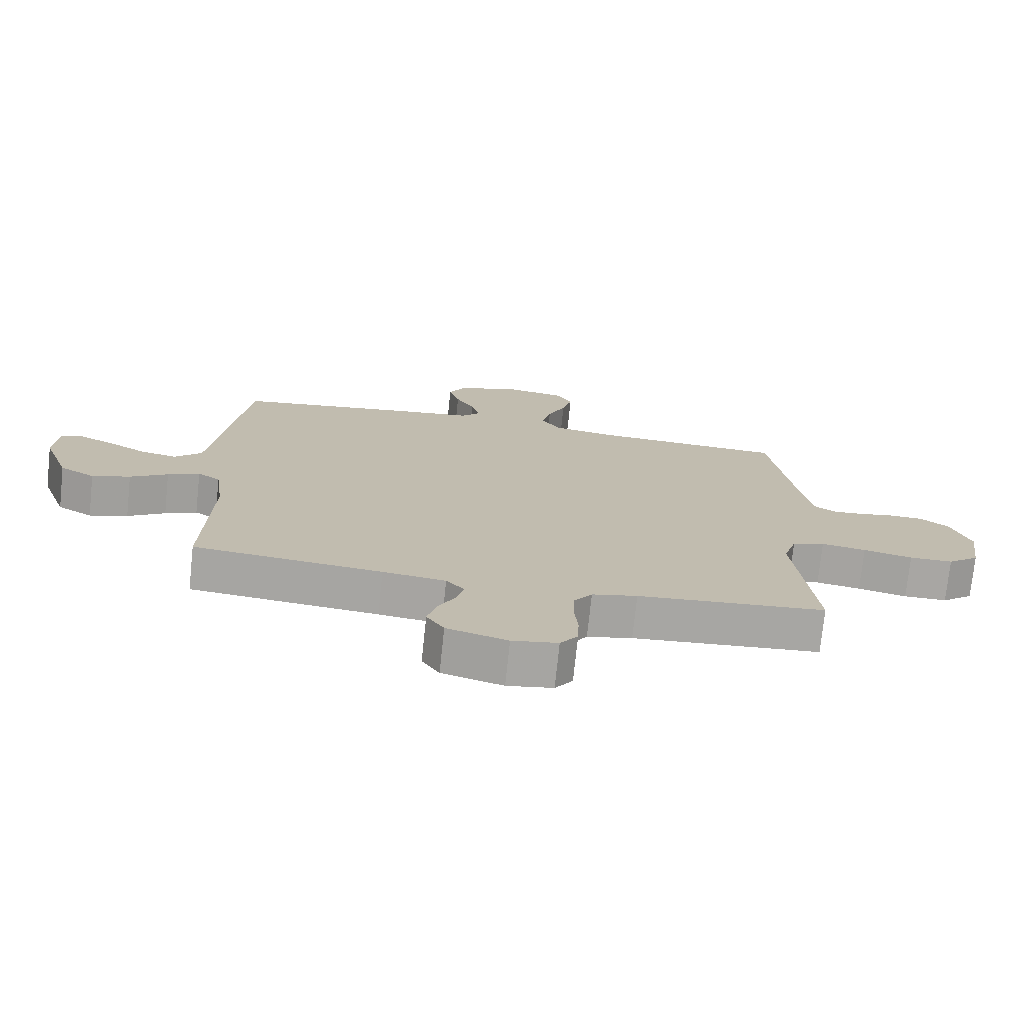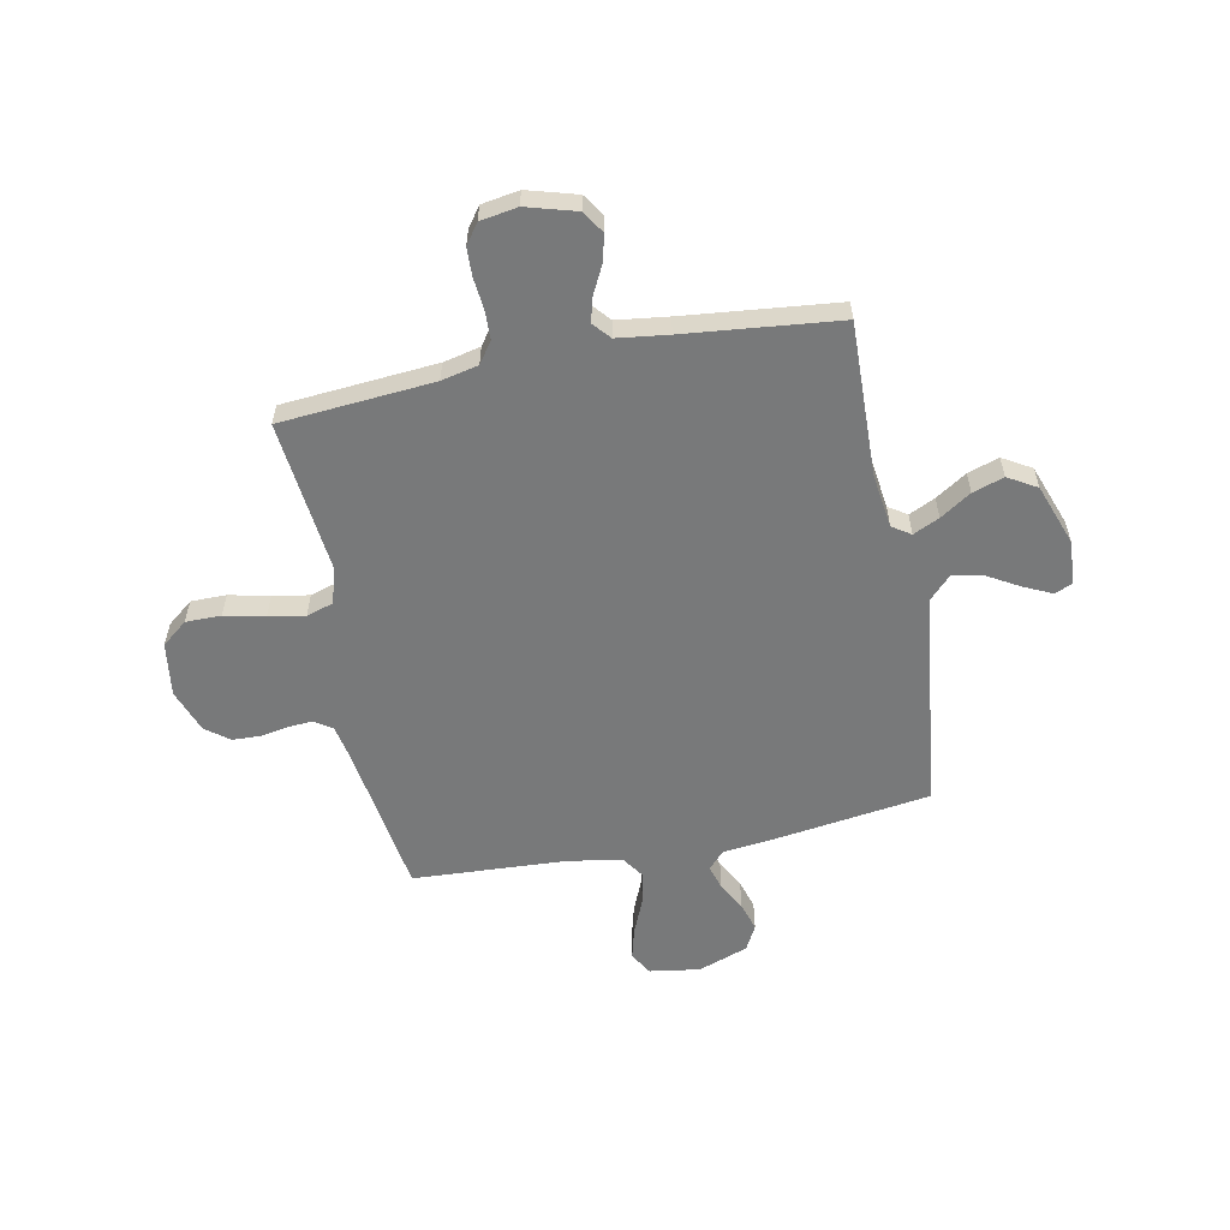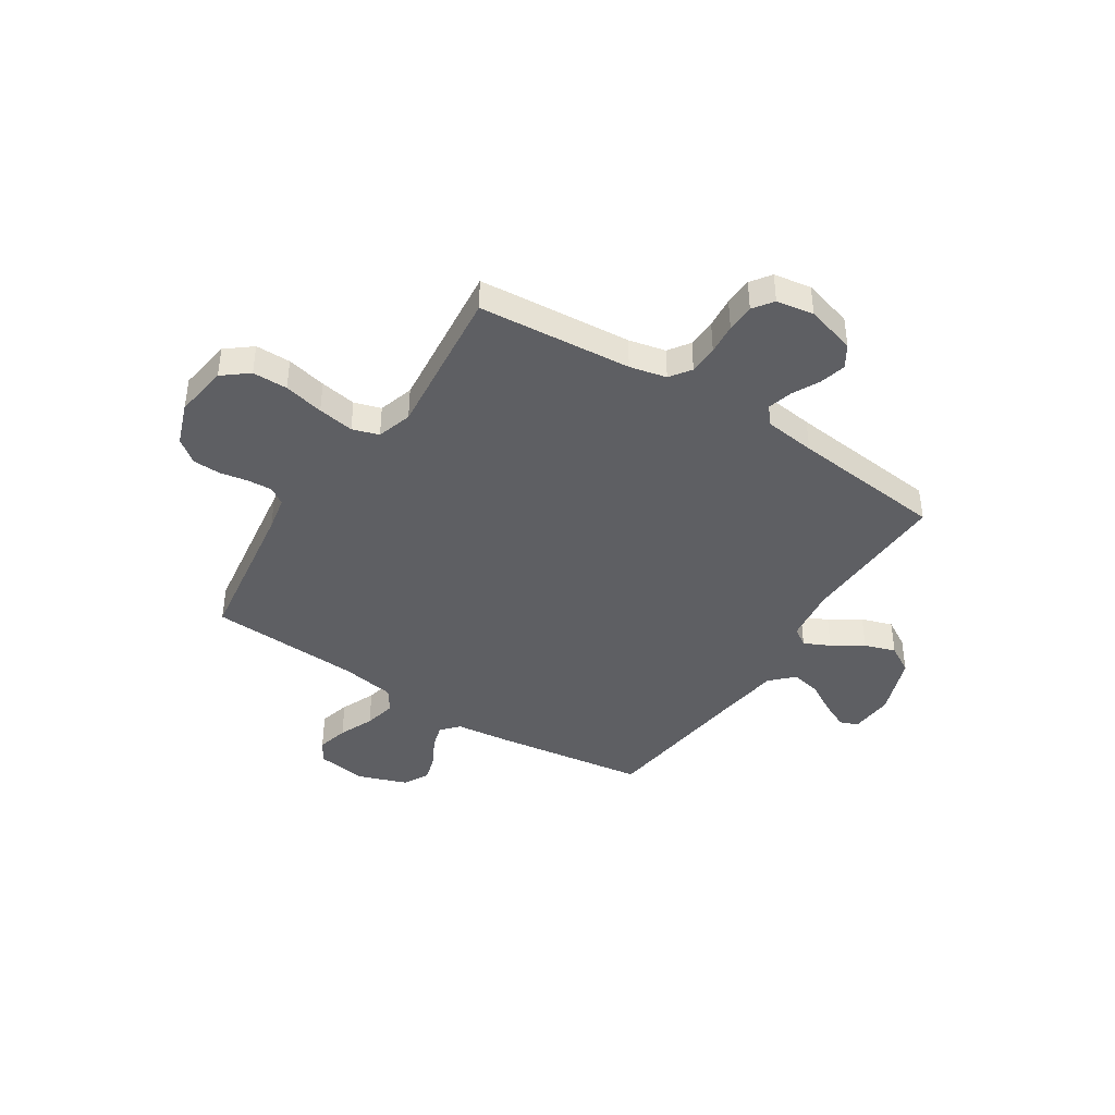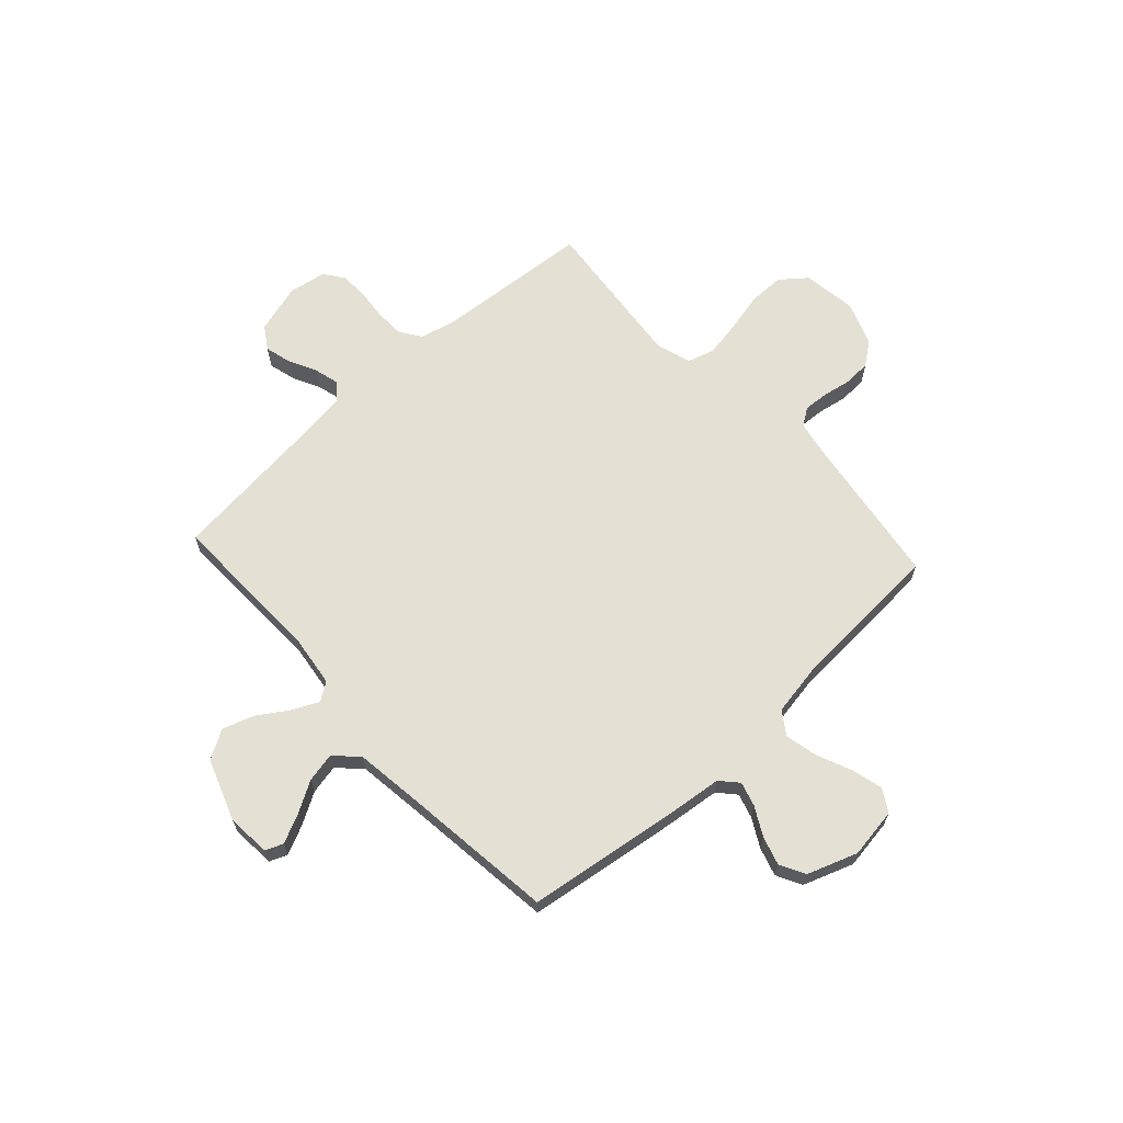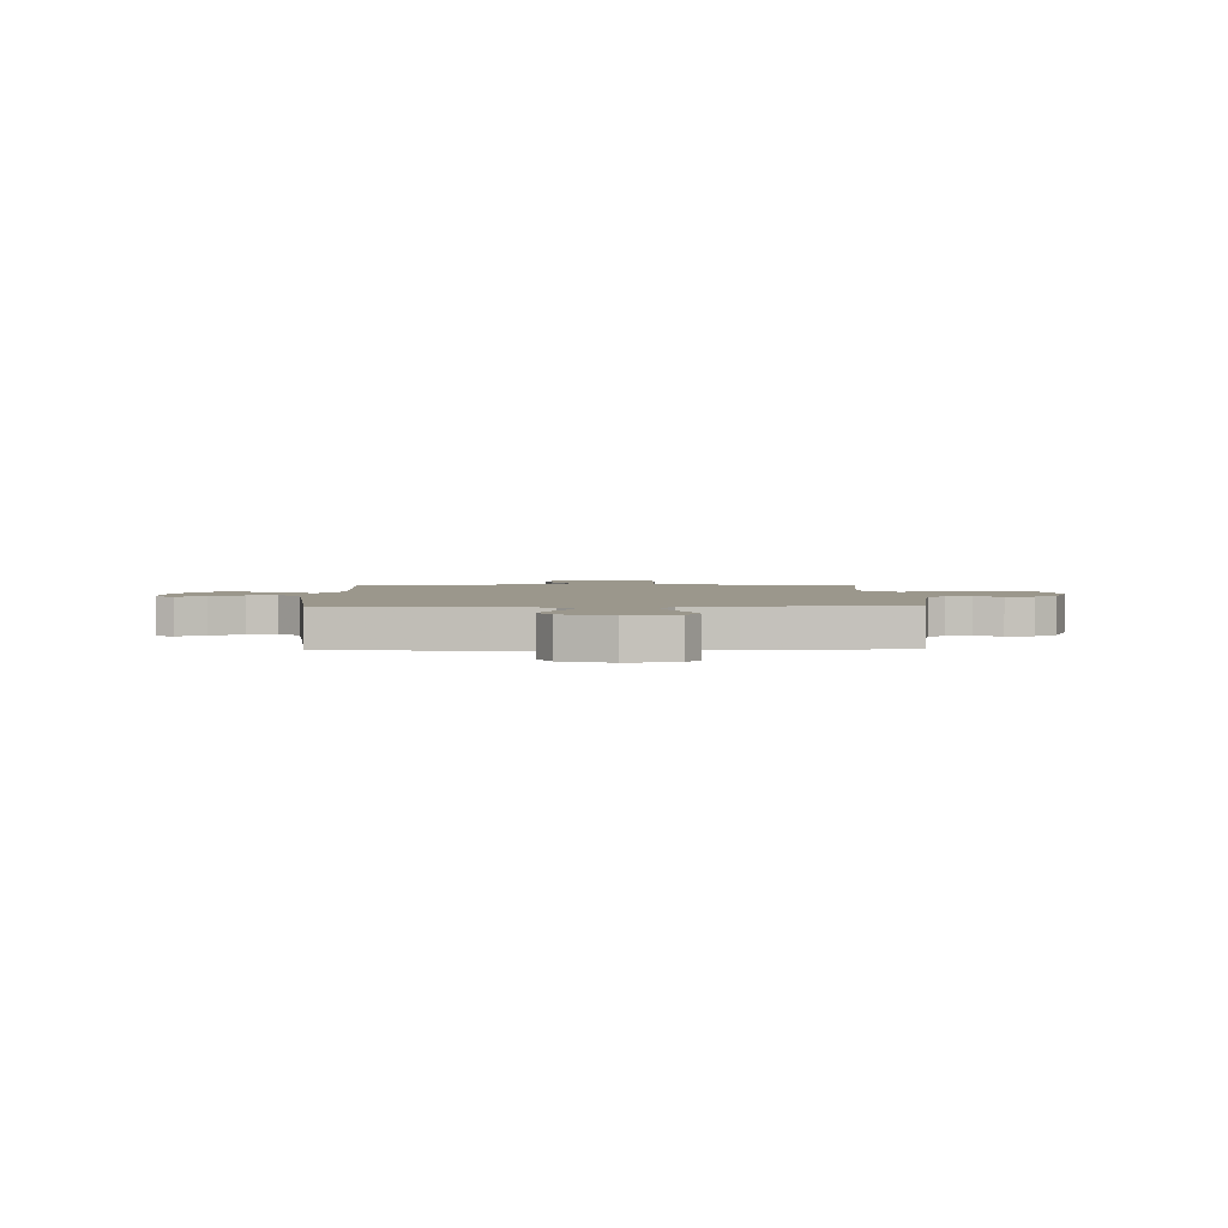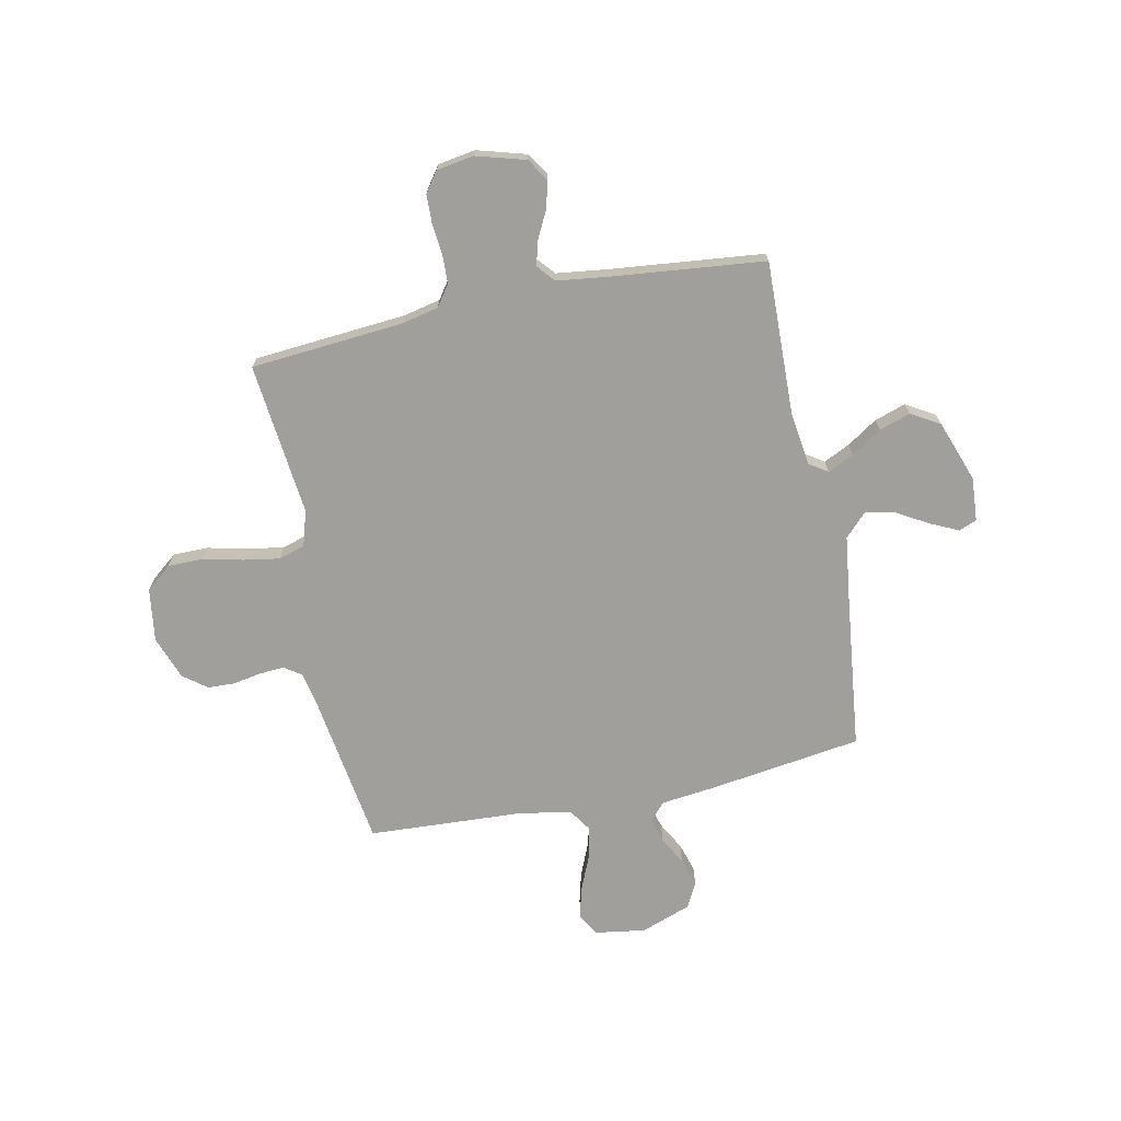
<metadata>
{"format":"obj","ext":"obj","renderer":"f3d","projection":"perspective","resolution":1024,"background":"white","views":[{"elev":-74.3,"azim":-6.0,"up":"+Z"},{"elev":-57.7,"azim":-168.7,"up":"+Y"},{"elev":-41.4,"azim":147.2,"up":"+Y"},{"elev":65.7,"azim":-42.5,"up":"+Y"},{"elev":2.6,"azim":-1.0,"up":"+Y"},{"elev":-71.2,"azim":-168.2,"up":"+Y"}]}
</metadata>
<code>
v 0.5 0.07 0.5
v 0.544 0.07 0.2
v 0.557 0.07 0.132
v 0.591 0.07 0.109
v 0.639 0.07 0.112
v 0.694 0.07 0.122
v 0.748 0.07 0.12
v 0.794 0.07 0.085
v 0.825 0.07 0
v 0.81 0.07 -0.105
v 0.76 0.07 -0.145
v 0.691 0.07 -0.145
v 0.613 0.07 -0.127
v 0.542 0.07 -0.115
v 0.49 0.07 -0.131
v 0.469 0.07 -0.2
v 0.5 0.07 -0.5
v 0.2 0.07 -0.524
v 0.128 0.07 -0.54
v 0.099 0.07 -0.581
v 0.097 0.07 -0.638
v 0.103 0.07 -0.699
v 0.101 0.07 -0.754
v 0.073 0.07 -0.793
v 0 0.07 -0.805
v -0.097 0.07 -0.777
v -0.125 0.07 -0.733
v -0.111 0.07 -0.68
v -0.084 0.07 -0.627
v -0.071 0.07 -0.579
v -0.1 0.07 -0.545
v -0.2 0.07 -0.532
v -0.5 0.07 -0.5
v -0.491 0.07 -0.2
v -0.505 0.07 -0.094
v -0.541 0.07 -0.07
v -0.592 0.07 -0.094
v -0.652 0.07 -0.133
v -0.713 0.07 -0.153
v -0.769 0.07 -0.12
v -0.812 0.07 0
v -0.806 0.07 0.086
v -0.771 0.07 0.1
v -0.716 0.07 0.074
v -0.654 0.07 0.038
v -0.596 0.07 0.026
v -0.553 0.07 0.07
v -0.536 0.07 0.2
v -0.5 0.07 0.5
v -0.2 0.07 0.542
v -0.094 0.07 0.554
v -0.063 0.07 0.588
v -0.077 0.07 0.636
v -0.107 0.07 0.691
v -0.124 0.07 0.747
v -0.098 0.07 0.796
v 0 0.07 0.831
v 0.098 0.07 0.816
v 0.124 0.07 0.772
v 0.108 0.07 0.711
v 0.079 0.07 0.643
v 0.065 0.07 0.58
v 0.095 0.07 0.535
v 0.2 0.07 0.517
v 0.5 0 0.5
v 0.544 0 0.2
v 0.557 0 0.132
v 0.591 0 0.109
v 0.639 0 0.112
v 0.694 0 0.122
v 0.748 0 0.12
v 0.794 0 0.085
v 0.825 0 0
v 0.81 0 -0.105
v 0.76 0 -0.145
v 0.691 0 -0.145
v 0.613 0 -0.127
v 0.542 0 -0.115
v 0.49 0 -0.131
v 0.469 0 -0.2
v 0.5 0 -0.5
v 0.2 0 -0.524
v 0.128 0 -0.54
v 0.099 0 -0.581
v 0.097 0 -0.638
v 0.103 0 -0.699
v 0.101 0 -0.754
v 0.073 0 -0.793
v 0 0 -0.805
v -0.097 0 -0.777
v -0.125 0 -0.733
v -0.111 0 -0.68
v -0.084 0 -0.627
v -0.071 0 -0.579
v -0.1 0 -0.545
v -0.2 0 -0.532
v -0.5 0 -0.5
v -0.491 0 -0.2
v -0.505 0 -0.094
v -0.541 0 -0.07
v -0.592 0 -0.094
v -0.652 0 -0.133
v -0.713 0 -0.153
v -0.769 0 -0.12
v -0.812 0 0
v -0.806 0 0.086
v -0.771 0 0.1
v -0.716 0 0.074
v -0.654 0 0.038
v -0.596 0 0.026
v -0.553 0 0.07
v -0.536 0 0.2
v -0.5 0 0.5
v -0.2 0 0.542
v -0.094 0 0.554
v -0.063 0 0.588
v -0.077 0 0.636
v -0.107 0 0.691
v -0.124 0 0.747
v -0.098 0 0.796
v 0 0 0.831
v 0.098 0 0.816
v 0.124 0 0.772
v 0.108 0 0.711
v 0.079 0 0.643
v 0.065 0 0.58
v 0.095 0 0.535
v 0.2 0 0.517
f 58 59 60 61
f 58 61 62
f 57 58 62
f 56 57 62
f 53 54 55 56
f 52 53 56 62
f 51 52 62 63
f 48 49 50 51
f 47 48 51 63
f 42 43 44 45
f 40 41 42 45
f 40 45 46
f 37 38 39 40
f 36 37 40 46
f 35 36 46 47
f 32 33 34
f 31 32 34 35
f 26 27 28 29
f 26 29 30
f 25 26 30
f 24 25 30
f 21 22 23 24
f 20 21 24 30
f 19 20 30 31
f 16 17 18
f 15 16 18 19
f 10 11 12 13
f 10 13 14
f 9 10 14
f 8 9 14 15
f 5 6 7 8
f 4 5 8 15
f 64 1 2
f 64 2 3
f 63 64 3
f 47 63 3
f 19 31 35 47
f 15 19 47
f 3 4 15 47
f 125 124 123 122
f 126 125 122
f 126 122 121
f 126 121 120
f 120 119 118 117
f 126 120 117 116
f 127 126 116 115
f 115 114 113 112
f 127 115 112 111
f 109 108 107 106
f 109 106 105 104
f 110 109 104
f 104 103 102 101
f 110 104 101 100
f 111 110 100 99
f 98 97 96
f 99 98 96 95
f 93 92 91 90
f 94 93 90
f 94 90 89
f 94 89 88
f 88 87 86 85
f 94 88 85 84
f 95 94 84 83
f 82 81 80
f 83 82 80 79
f 77 76 75 74
f 78 77 74
f 78 74 73
f 79 78 73 72
f 72 71 70 69
f 79 72 69 68
f 66 65 128
f 67 66 128
f 67 128 127
f 67 127 111
f 111 99 95 83
f 111 83 79
f 111 79 68 67
f 1 65 66 2
f 2 66 67 3
f 3 67 68 4
f 4 68 69 5
f 5 69 70 6
f 6 70 71 7
f 7 71 72 8
f 8 72 73 9
f 9 73 74 10
f 10 74 75 11
f 11 75 76 12
f 12 76 77 13
f 13 77 78 14
f 14 78 79 15
f 15 79 80 16
f 16 80 81 17
f 17 81 82 18
f 18 82 83 19
f 19 83 84 20
f 20 84 85 21
f 21 85 86 22
f 22 86 87 23
f 23 87 88 24
f 24 88 89 25
f 25 89 90 26
f 26 90 91 27
f 27 91 92 28
f 28 92 93 29
f 29 93 94 30
f 30 94 95 31
f 31 95 96 32
f 32 96 97 33
f 33 97 98 34
f 34 98 99 35
f 35 99 100 36
f 36 100 101 37
f 37 101 102 38
f 38 102 103 39
f 39 103 104 40
f 40 104 105 41
f 41 105 106 42
f 42 106 107 43
f 43 107 108 44
f 44 108 109 45
f 45 109 110 46
f 46 110 111 47
f 47 111 112 48
f 48 112 113 49
f 49 113 114 50
f 50 114 115 51
f 51 115 116 52
f 52 116 117 53
f 53 117 118 54
f 54 118 119 55
f 55 119 120 56
f 56 120 121 57
f 57 121 122 58
f 58 122 123 59
f 59 123 124 60
f 60 124 125 61
f 61 125 126 62
f 62 126 127 63
f 63 127 128 64
f 64 128 65 1

</code>
